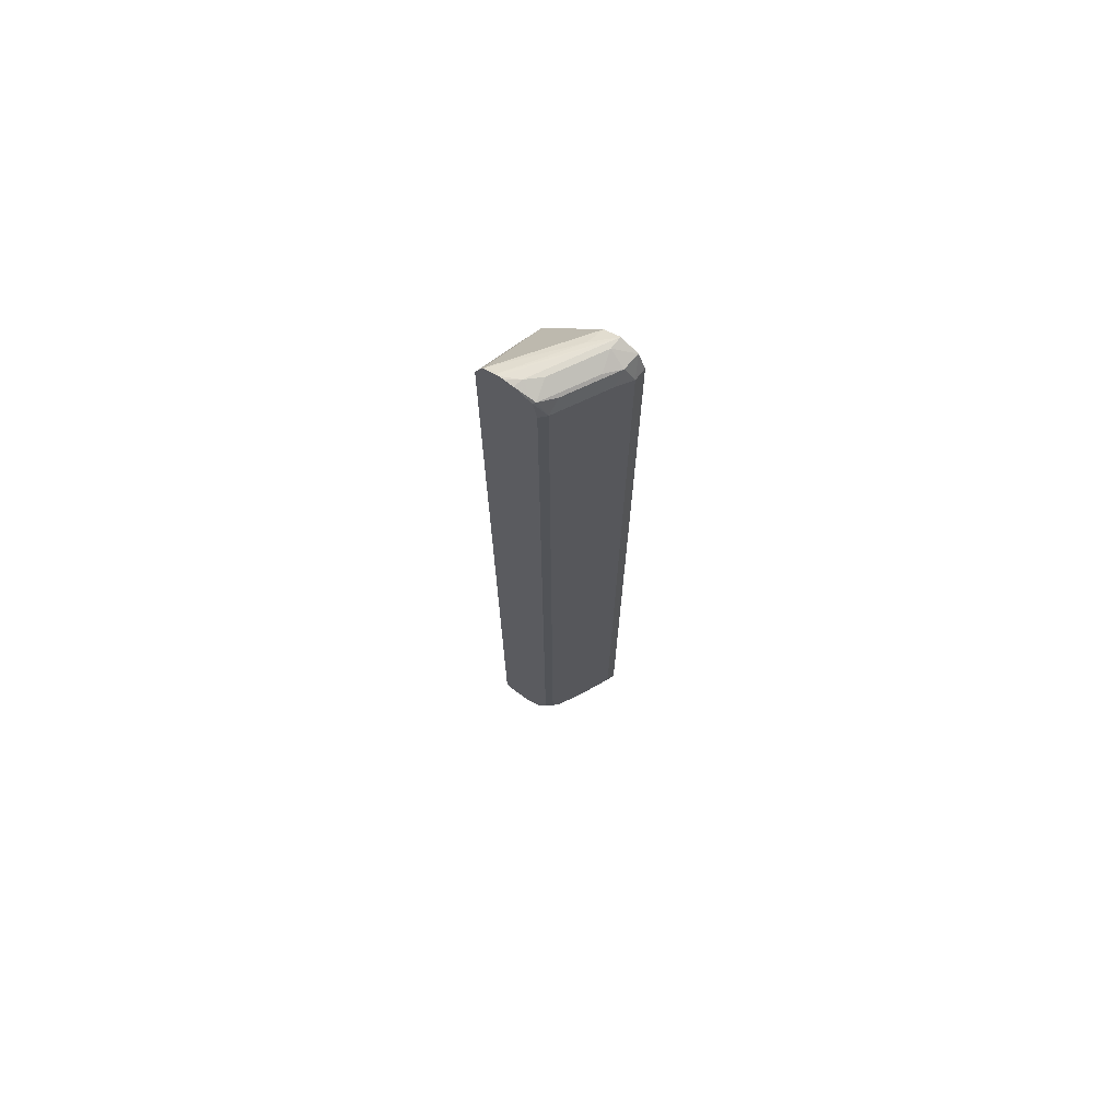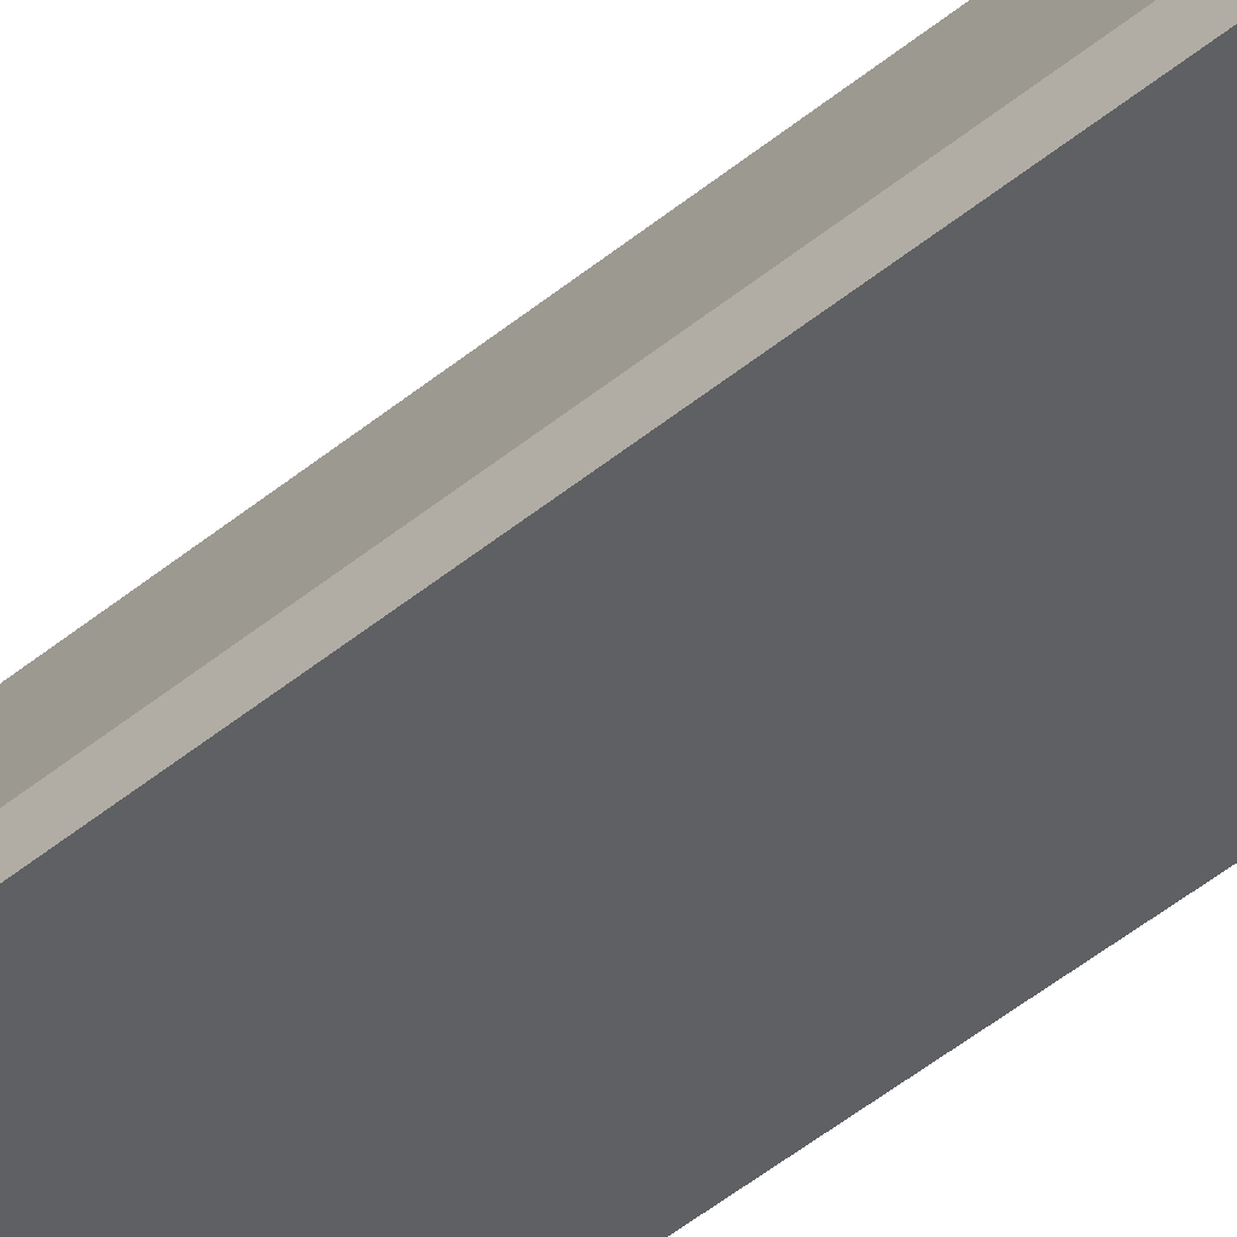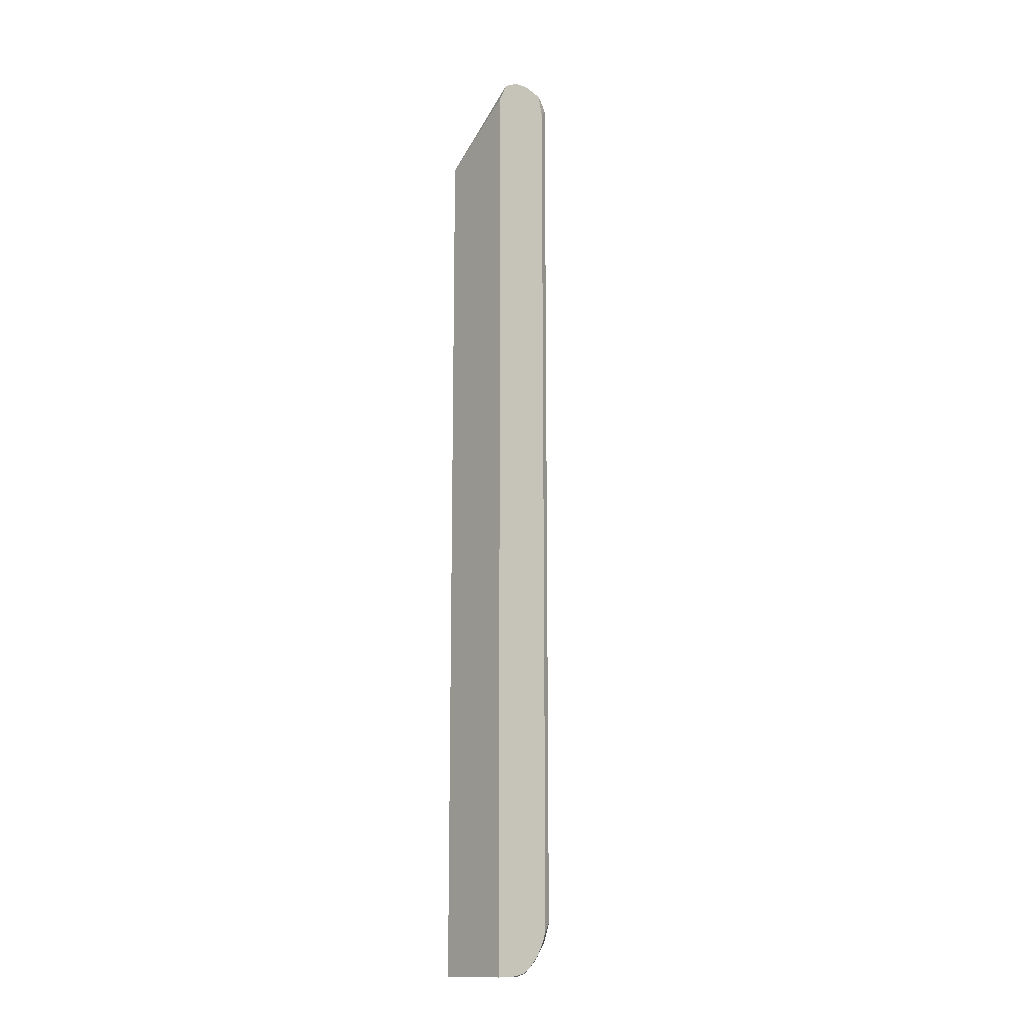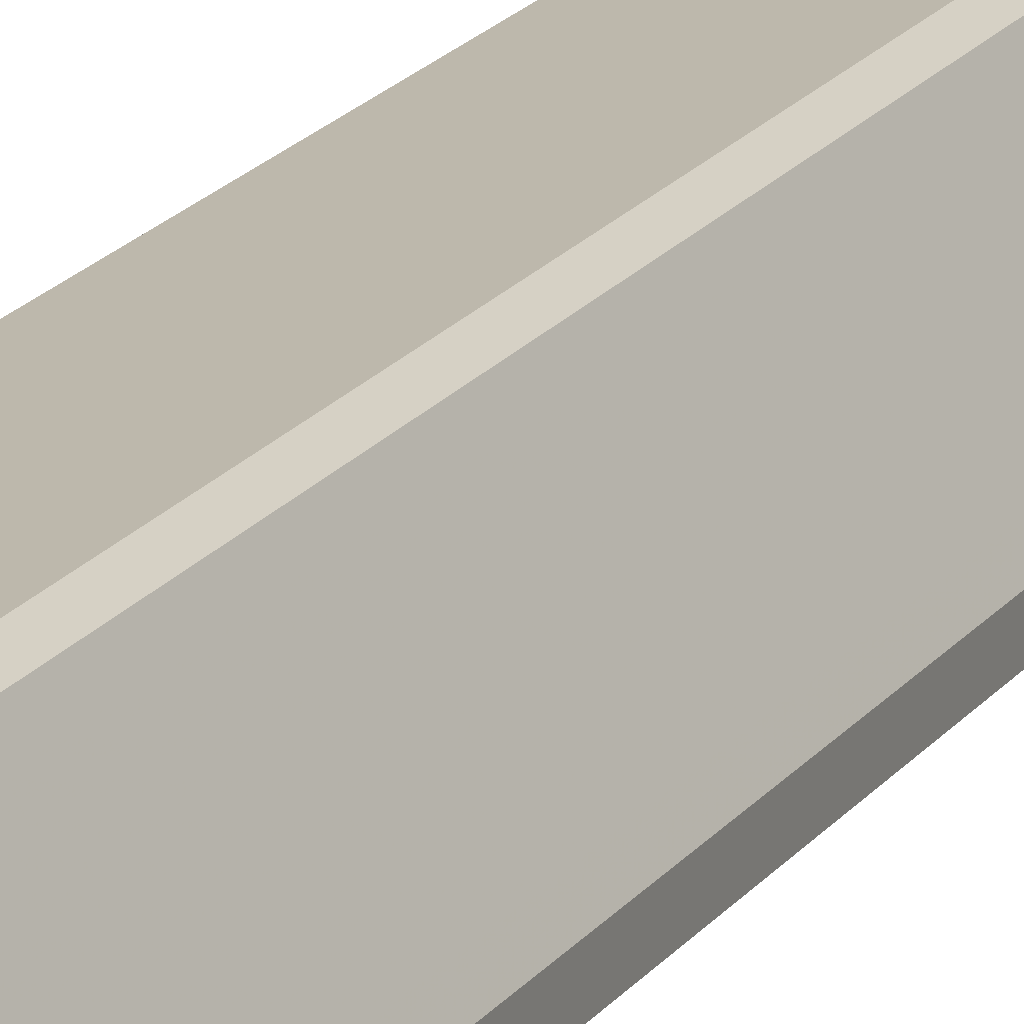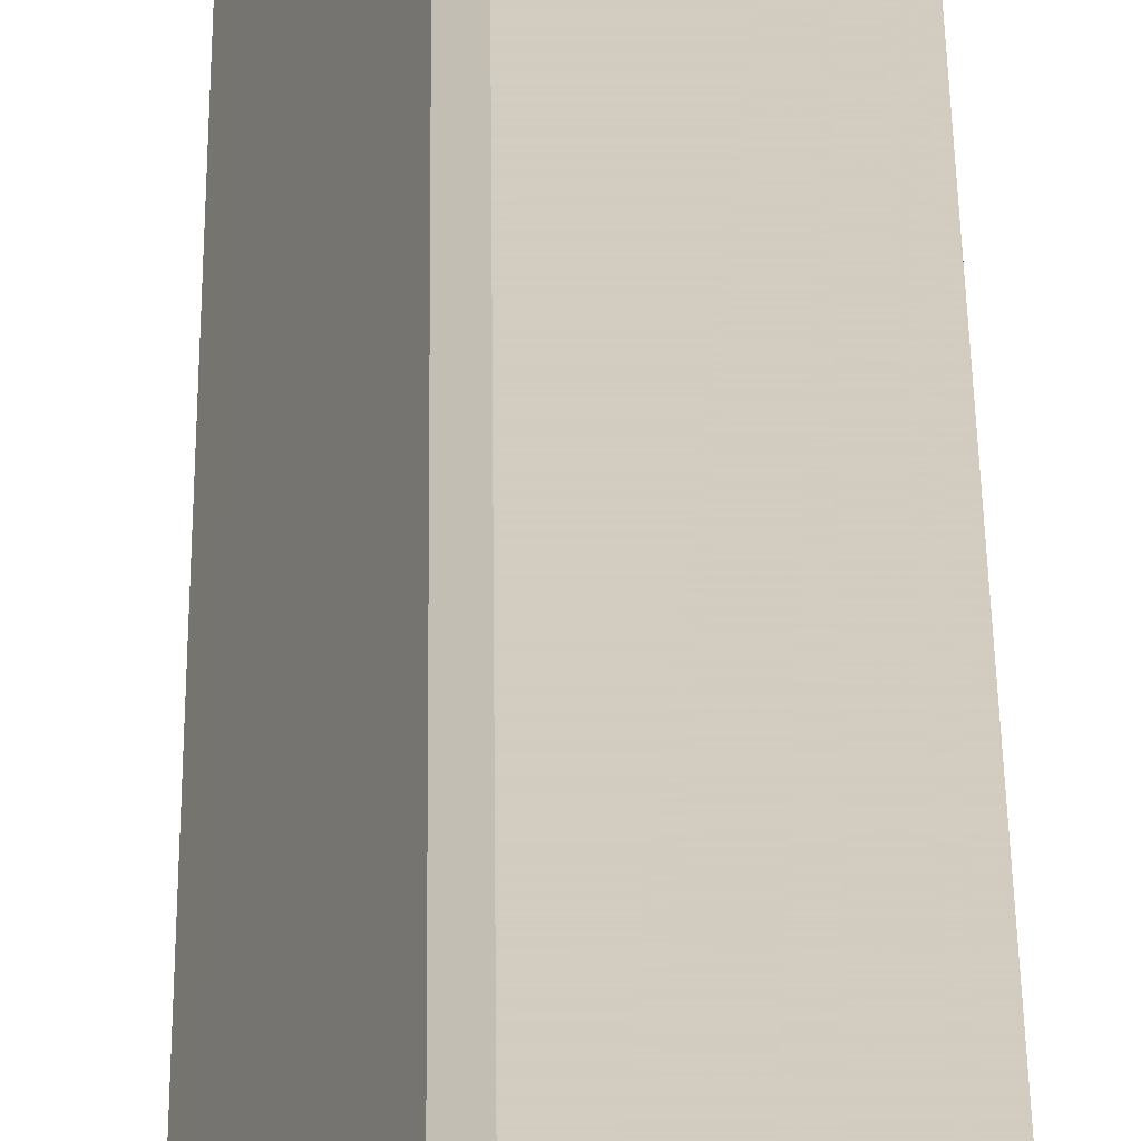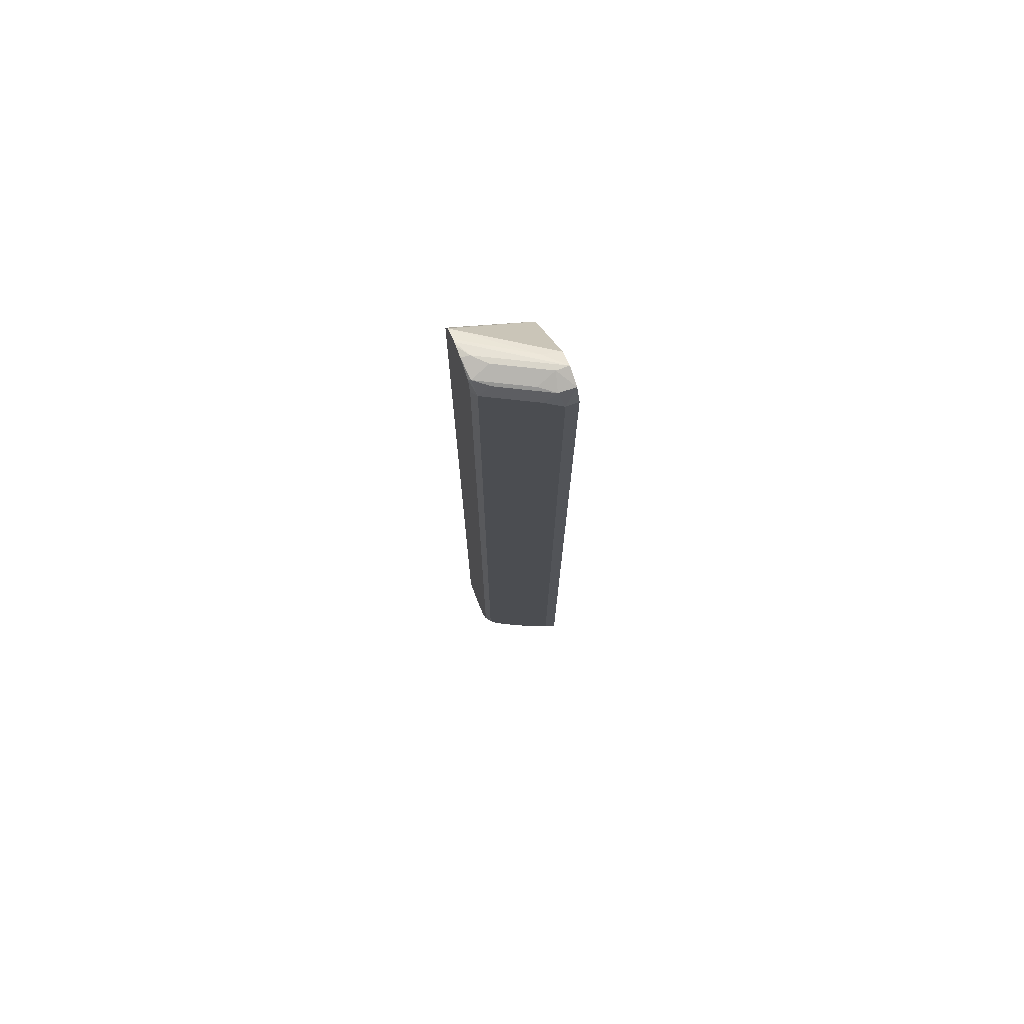
<metadata>
{"format":"obj","ext":"obj","renderer":"f3d","projection":"perspective","resolution":1024,"background":"white","views":[{"elev":71.7,"azim":38.2,"up":"+Y"},{"elev":-42.5,"azim":135.5,"up":"+Z"},{"elev":-14.4,"azim":-39.7,"up":"+Y"},{"elev":14.7,"azim":20.1,"up":"+Z"},{"elev":24.3,"azim":179.6,"up":"+Z"},{"elev":74.6,"azim":69.7,"up":"+Y"}]}
</metadata>
<code>
v 0.3878 -0.6713 0.3927
v 0.4748 -0.6713 0.3927
v 0.3878 -0.6713 0.5021
v 0.3878 0.524 0.3927
v 0.4748 -0.6713 0.4094
v 0.4856 -0.666 0.3927
v 0.4094 -0.6713 0.5021
v 0.3878 0.6008 0.5021
v 0.3985 0.6249 0.5021
v 0.4012 0.6263 0.4994
v 0.4695 0.6276 0.3927
v 0.4585 -0.6713 0.4421
v 0.483 -0.6672 0.4176
v 0.4966 -0.6604 0.3927
v 0.4257 -0.6713 0.4912
v 0.4339 -0.6672 0.4994
v 0.4313 -0.6665 0.5021
v 0.4038 0.6282 0.5021
v 0.4176 0.6345 0.4994
v 0.4667 0.6345 0.4176
v 0.4804 0.6331 0.3927
v 0.4667 -0.6672 0.4503
v 0.4967 -0.6603 0.4094
v 0.4803 -0.6603 0.4421
v 0.4968 -0.6603 0.3927
v 0.4585 -0.6611 0.4748
v 0.4667 -0.6508 0.483
v 0.4366 -0.6633 0.5021
v 0.4149 0.6337 0.5021
v 0.4202 0.6358 0.5021
v 0.4912 0.6386 0.393
v 0.491 0.6383 0.3927
v 0.513 -0.6442 0.3927
v 0.513 -0.644 0.393
v 0.4994 -0.6426 0.4339
v 0.483 -0.6426 0.4667
v 0.4694 -0.644 0.4858
v 0.4558 -0.6434 0.5021
v 0.444 -0.6567 0.5021
v 0.4257 0.6364 0.5021
v 0.4421 0.6386 0.4912
v 0.4585 0.6386 0.4585
v 0.4748 0.6386 0.4257
v 0.5142 0.6287 0.3927
v 0.4912 0.6385 0.3927
v 0.4912 0.6386 0.4094
v 0.5131 -0.6439 0.3927
v 0.5239 -0.6225 0.3927
v 0.5185 -0.6331 0.393
v 0.5185 -0.6276 0.4039
v 0.5158 -0.6344 0.4012
v 0.5117 -0.6365 0.4094
v 0.4994 -0.6262 0.4503
v 0.483 -0.6262 0.483
v 0.4592 -0.6367 0.5021
v 0.44 0.6364 0.5021
v 0.4585 0.6386 0.4748
v 0.4667 0.6304 0.4994
v 0.5241 0.6059 0.3927
v 0.513 0.6276 0.4148
v 0.524 0.6058 0.4094
v 0.483 0.6304 0.4667
v 0.4994 0.6304 0.4339
v 0.524 -0.6221 0.3927
v 0.524 -0.6221 0.393
v 0.5185 -0.5949 0.4203
v 0.5076 -0.6058 0.4421
v 0.5021 -0.6112 0.453
v 0.5035 -0.6242 0.4421
v 0.4858 -0.6112 0.4858
v 0.4803 -0.6003 0.4967
v 0.4653 -0.6243 0.5021
v 0.464 0.6277 0.5021
v 0.4803 0.6113 0.4967
v 0.4803 0.6276 0.4803
v 0.5241 -0.6057 0.3927
v 0.4967 0.6276 0.4476
v 0.4967 0.6113 0.4639
v 0.513 0.6113 0.4312
v 0.5185 0.6004 0.4203
v 0.524 -0.5894 0.4094
v 0.4858 0.6004 0.4858
v 0.4696 -0.6111 0.5021
v 0.4696 0.6005 0.5021
f 44 61 59
f 38 54 55
f 40 56 41
f 41 56 58
f 41 58 57
f 44 46 60
f 44 60 61
f 46 57 62
f 50 67 68
f 46 63 60
f 48 64 65
f 48 65 50
f 48 50 49
f 50 65 81
f 50 81 66
f 50 66 67
f 46 62 63
f 37 54 38
f 30 43 31
f 35 54 36
f 50 68 69
f 31 44 45
f 31 45 32
f 31 43 42
f 31 42 41
f 31 41 57
f 31 57 46
f 31 46 44
f 36 54 37
f 33 47 34
f 34 48 49
f 34 49 50
f 34 50 51
f 34 51 52
f 34 52 35
f 35 52 50
f 35 50 53
f 35 53 54
f 34 47 48
f 50 69 53
f 60 79 61
f 53 69 68
f 64 76 81
f 64 81 65
f 66 70 68
f 66 68 67
f 66 80 82
f 66 82 70
f 70 82 74
f 70 74 71
f 71 83 72
f 71 74 84
f 71 84 83
f 73 84 74
f 74 82 78
f 74 78 77
f 74 77 75
f 78 82 80
f 30 42 43
f 61 66 81
f 50 52 51
f 61 80 66
f 61 79 78
f 53 68 70
f 53 70 54
f 54 70 71
f 54 71 72
f 54 72 55
f 56 73 58
f 57 58 62
f 58 73 74
f 58 74 75
f 58 75 77
f 58 77 62
f 59 61 81
f 59 81 76
f 60 63 62
f 60 62 77
f 60 77 78
f 60 78 79
f 61 78 80
f 30 41 42
f 1 3 8
f 27 39 28
f 2 6 5
f 3 7 17
f 3 17 28
f 3 28 39
f 3 39 38
f 3 38 55
f 3 55 72
f 1 6 2
f 3 72 83
f 3 84 73
f 3 73 56
f 3 56 40
f 3 40 30
f 3 30 29
f 3 29 18
f 3 18 9
f 3 83 84
f 1 14 6
f 1 25 14
f 1 33 25
f 1 2 5
f 1 5 12
f 1 12 15
f 1 15 7
f 1 7 3
f 30 40 41
f 1 8 4
f 1 4 11
f 1 11 21
f 1 21 32
f 1 32 45
f 1 44 59
f 1 59 76
f 1 76 64
f 1 64 48
f 1 48 47
f 1 47 33
f 3 9 8
f 4 8 9
f 1 45 44
f 4 10 11
f 18 29 19
f 19 29 30
f 19 30 31
f 19 31 20
f 20 31 21
f 21 31 32
f 22 24 27
f 22 27 26
f 23 25 33
f 23 33 34
f 23 35 36
f 23 36 24
f 24 36 27
f 27 36 37
f 27 37 38
f 27 38 39
f 4 9 10
f 16 28 17
f 16 27 28
f 23 34 35
f 16 22 26
f 5 6 13
f 16 26 27
f 5 13 12
f 6 14 13
f 7 15 16
f 9 18 10
f 10 18 19
f 10 19 20
f 10 20 11
f 7 16 17
f 12 13 22
f 12 22 16
f 14 25 23
f 12 16 15
f 13 14 23
f 13 23 24
f 11 20 21
f 13 24 22

</code>
